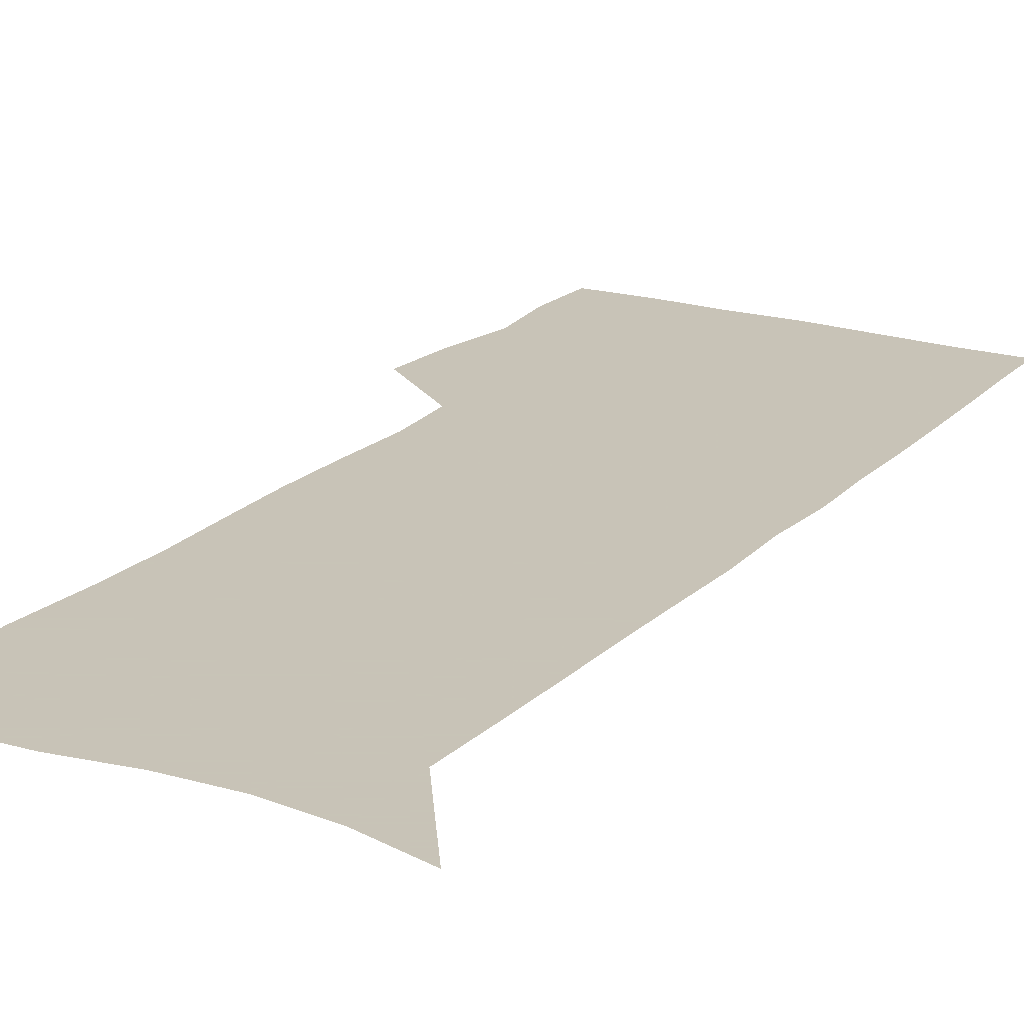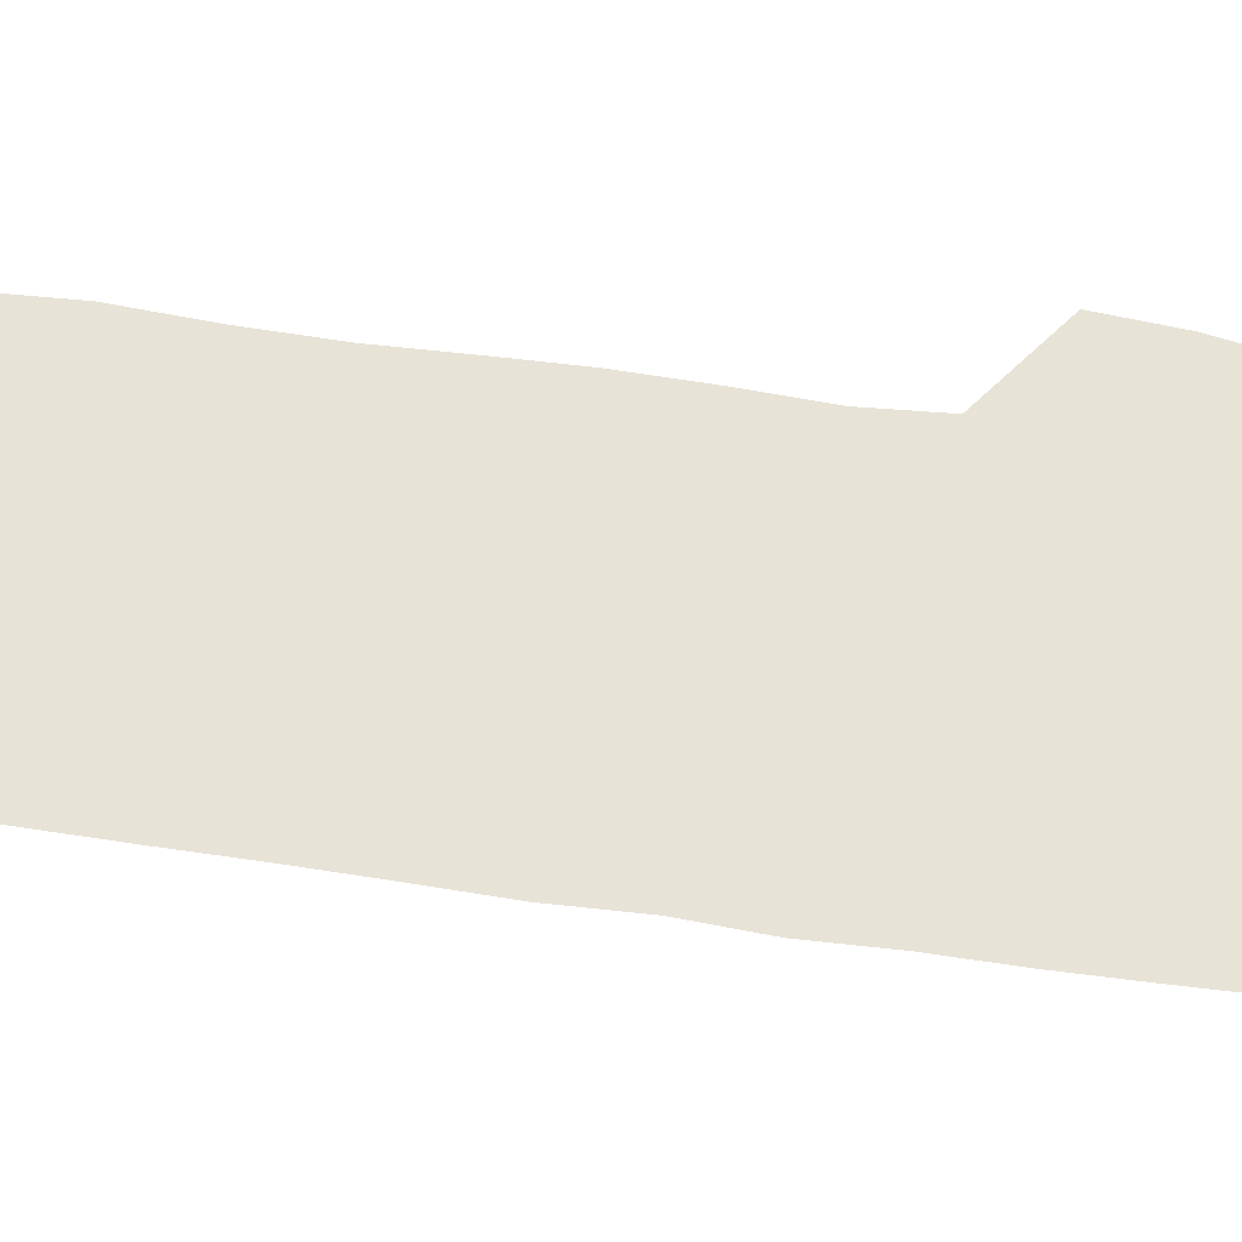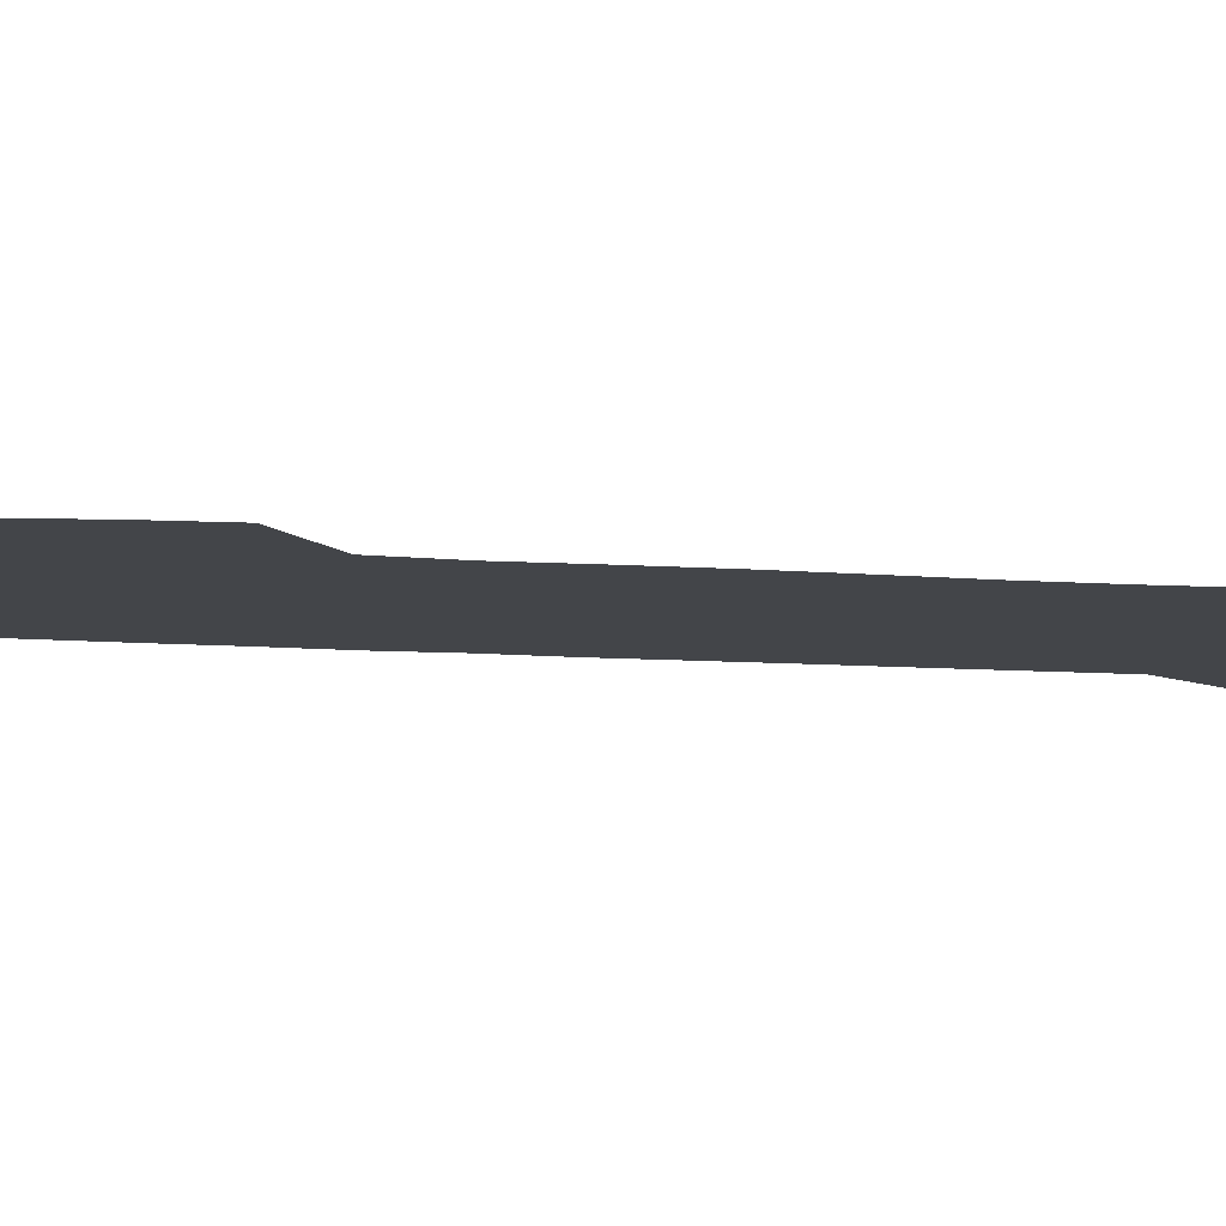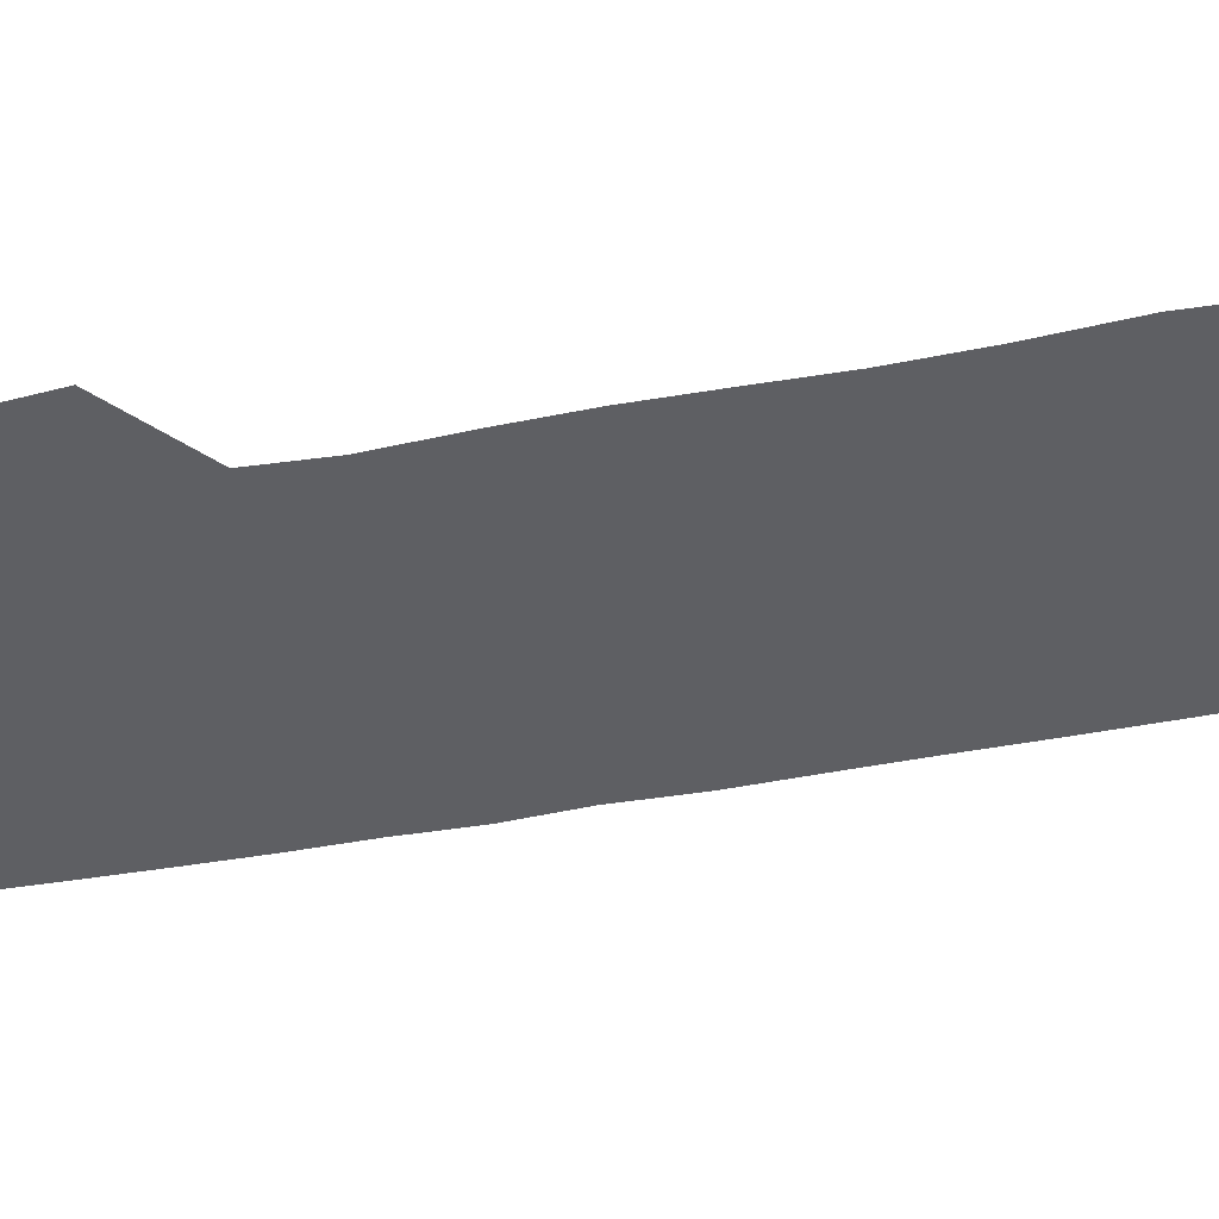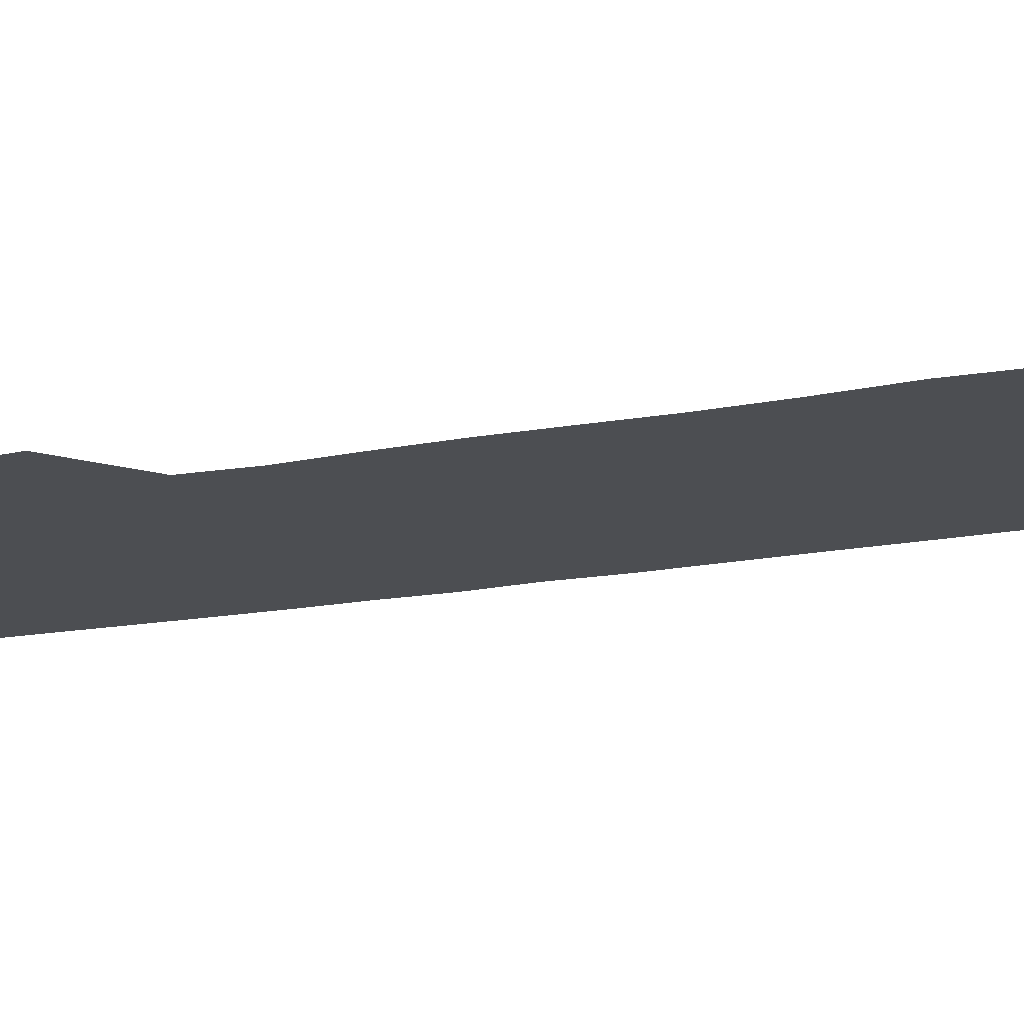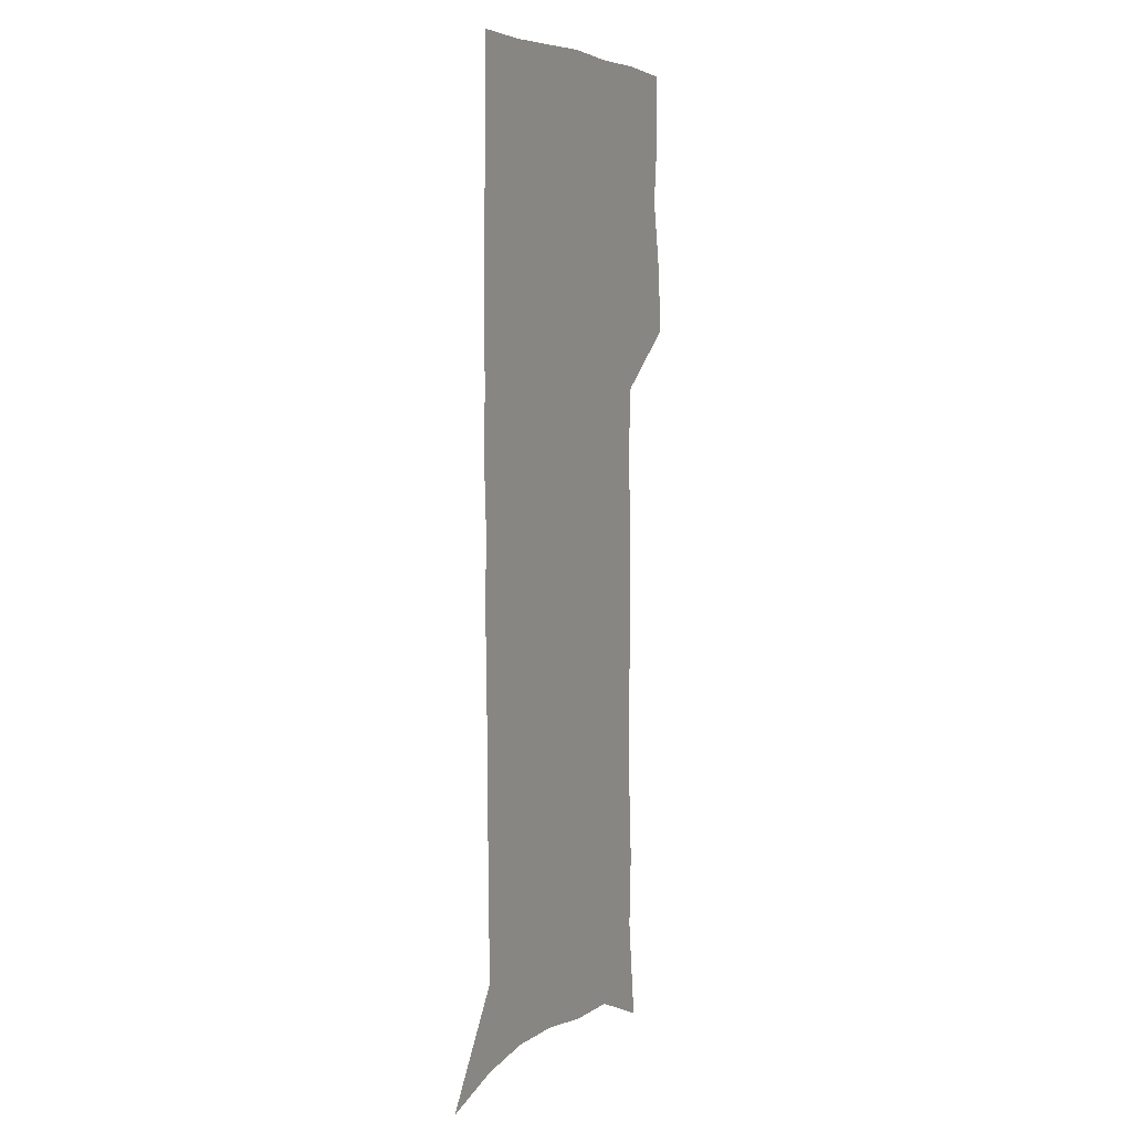
<metadata>
{"format":"obj","ext":"obj","renderer":"f3d","projection":"perspective","resolution":1024,"background":"white","views":[{"elev":19.8,"azim":30.2,"up":"+Z"},{"elev":61.6,"azim":98.2,"up":"+Z"},{"elev":-8.8,"azim":-103.0,"up":"+Z"},{"elev":-40.8,"azim":-76.9,"up":"+Z"},{"elev":-16.5,"azim":-68.1,"up":"+Z"},{"elev":6.0,"azim":115.2,"up":"+Y"}]}
</metadata>
<code>
v 476.6 446.9 0
v 479.1 476.6 0
v 484.7 507.2 0
v 481.7 536.8 0
v 483.1 565 0
v 506 122.1 0
v 511.3 167.2 0
v 509.9 199.3 0
v 512 234.7 0
v 512.7 267.4 0
v 511.9 298.1 0
v 511.3 328.7 0
v 512.1 360 0
v 513.7 391.6 0
v 511.8 420.5 0
v 515.3 450.7 0
v 513.4 478.7 0
v 515.9 507.4 0
v 515.8 535.4 0
v 512.2 566.4 0
v 540.2 136.3 0
v 542.8 176.8 0
v 545 213.3 0
v 545.2 245 0
v 544.5 275.2 0
v 544.5 305.9 0
v 544.3 335.9 0
v 544 365.5 0
v 544.1 395 0
v 545.4 424.4 0
v 546.2 452.7 0
v 545.8 480.1 0
v 545.8 507.4 0
v 546.2 534.1 0
v 542.2 565.9 0
v 569.2 137.6 0
v 571.6 181.6 0
v 574 220.6 0
v 573.5 249.3 0
v 573.4 279.7 0
v 573.3 309.7 0
v 573.2 339.4 0
v 573.4 368.9 0
v 573.7 397.8 0
v 573.9 425.9 0
v 574.4 453.8 0
v 573.7 480.7 0
v 573.8 507.8 0
v 573.3 534.9 0
v 570.8 567.1 0
v 598.7 142.1 0
v 599.8 186.7 0
v 600.4 218.9 0
v 600.5 248.9 0
v 600.6 281.2 0
v 600.7 310.2 0
v 600.9 341.9 0
v 600.9 370.2 0
v 601.1 398 0
v 601.3 425.9 0
v 601.2 454.1 0
v 601.1 481.1 0
v 601 508.2 0
v 600.7 534.7 0
v 599.6 565.9 0
v 627.6 143.2 0
v 627.6 182.1 0
v 627.5 217.3 0
v 627.8 248.5 0
v 627.9 279.5 0
v 628.4 309.1 0
v 628.1 340.1 0
v 628.1 369.3 0
v 628.7 397.3 0
v 629.1 425.4 0
v 628.7 453.8 0
v 628.6 481.3 0
v 628.6 508.7 0
v 628.1 536.2 0
v 628.3 564.9 0
v 656.7 139.8 0
v 656.2 177.7 0
v 656.8 210.4 0
v 657.3 242.3 0
v 657.5 273.7 0
v 658 304.1 0
v 658.8 334.3 0
v 657.8 365.5 0
v 659.4 394 0
v 658.5 423.8 0
v 658.8 452.5 0
v 658.4 481 0
v 657.8 509.3 0
v 657 537.4 0
v 656.6 565.3 0
v 687.4 131.7 0
v 691 571 0
v 691 601 0
f 15 16 1
f 1 16 2
f 16 17 2
f 2 17 3
f 17 18 3
f 3 18 4
f 18 19 4
f 4 19 5
f 19 20 5
f 6 21 7
f 21 22 7
f 7 22 8
f 22 23 8
f 8 23 9
f 23 24 9
f 9 24 10
f 24 25 10
f 10 25 11
f 25 26 11
f 11 26 12
f 26 27 12
f 12 27 13
f 27 28 13
f 13 28 14
f 28 29 14
f 14 29 15
f 29 30 15
f 15 30 16
f 30 31 16
f 16 31 17
f 31 32 17
f 17 32 18
f 32 33 18
f 18 33 19
f 33 34 19
f 19 34 20
f 34 35 20
f 21 36 22
f 36 37 22
f 22 37 23
f 37 38 23
f 23 38 24
f 38 39 24
f 24 39 25
f 39 40 25
f 25 40 26
f 40 41 26
f 26 41 27
f 41 42 27
f 27 42 28
f 42 43 28
f 28 43 29
f 43 44 29
f 29 44 30
f 44 45 30
f 30 45 31
f 45 46 31
f 31 46 32
f 46 47 32
f 32 47 33
f 47 48 33
f 33 48 34
f 48 49 34
f 34 49 35
f 49 50 35
f 36 51 37
f 51 52 37
f 37 52 38
f 52 53 38
f 38 53 39
f 53 54 39
f 39 54 40
f 54 55 40
f 40 55 41
f 55 56 41
f 41 56 42
f 56 57 42
f 42 57 43
f 57 58 43
f 43 58 44
f 58 59 44
f 44 59 45
f 59 60 45
f 45 60 46
f 60 61 46
f 46 61 47
f 61 62 47
f 47 62 48
f 62 63 48
f 48 63 49
f 63 64 49
f 49 64 50
f 64 65 50
f 51 66 52
f 66 67 52
f 52 67 53
f 67 68 53
f 53 68 54
f 68 69 54
f 54 69 55
f 69 70 55
f 55 70 56
f 70 71 56
f 56 71 57
f 71 72 57
f 57 72 58
f 72 73 58
f 58 73 59
f 73 74 59
f 59 74 60
f 74 75 60
f 60 75 61
f 75 76 61
f 61 76 62
f 76 77 62
f 62 77 63
f 77 78 63
f 63 78 64
f 78 79 64
f 64 79 65
f 79 80 65
f 66 81 67
f 81 82 67
f 67 82 68
f 82 83 68
f 68 83 69
f 83 84 69
f 69 84 70
f 84 85 70
f 70 85 71
f 85 86 71
f 71 86 72
f 86 87 72
f 72 87 73
f 87 88 73
f 73 88 74
f 88 89 74
f 74 89 75
f 89 90 75
f 75 90 76
f 90 91 76
f 76 91 77
f 91 92 77
f 77 92 78
f 92 93 78
f 78 93 79
f 93 94 79
f 79 94 80
f 94 95 80
f 81 96 82

</code>
